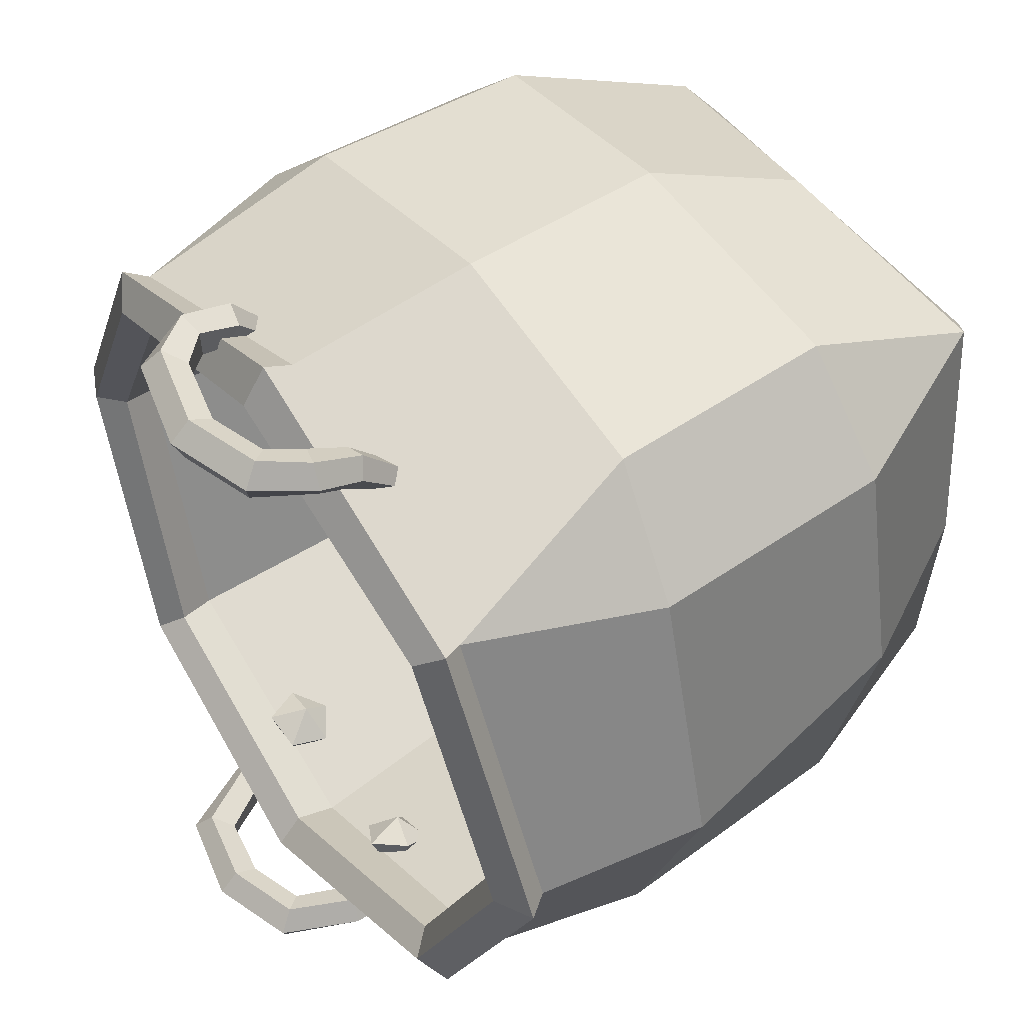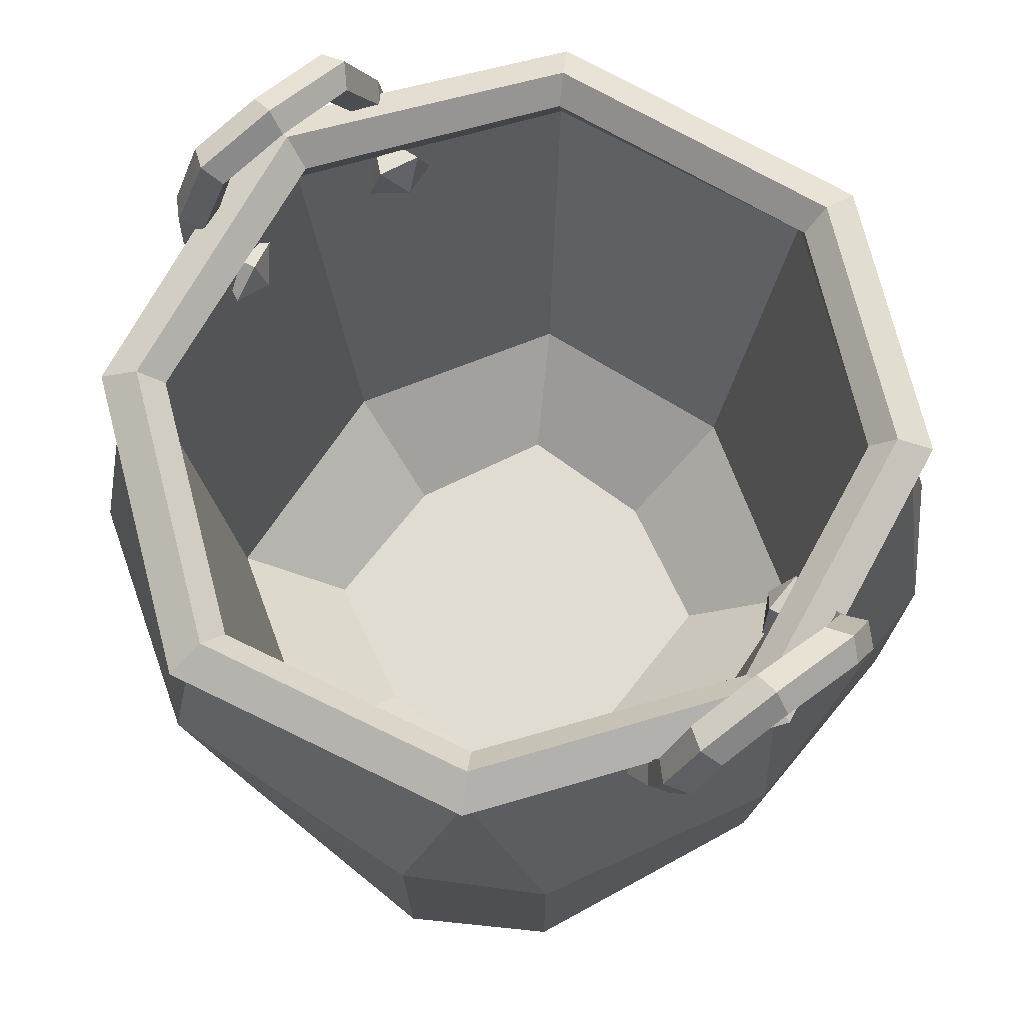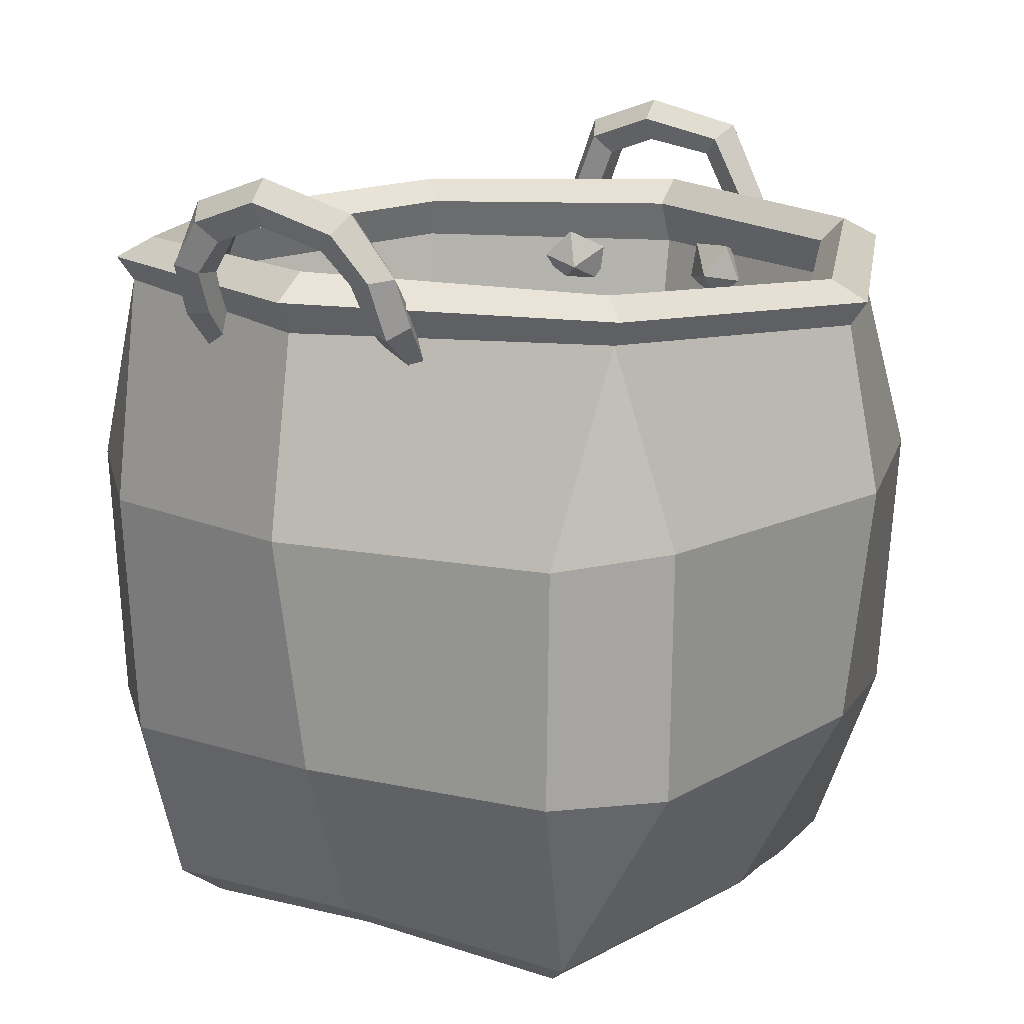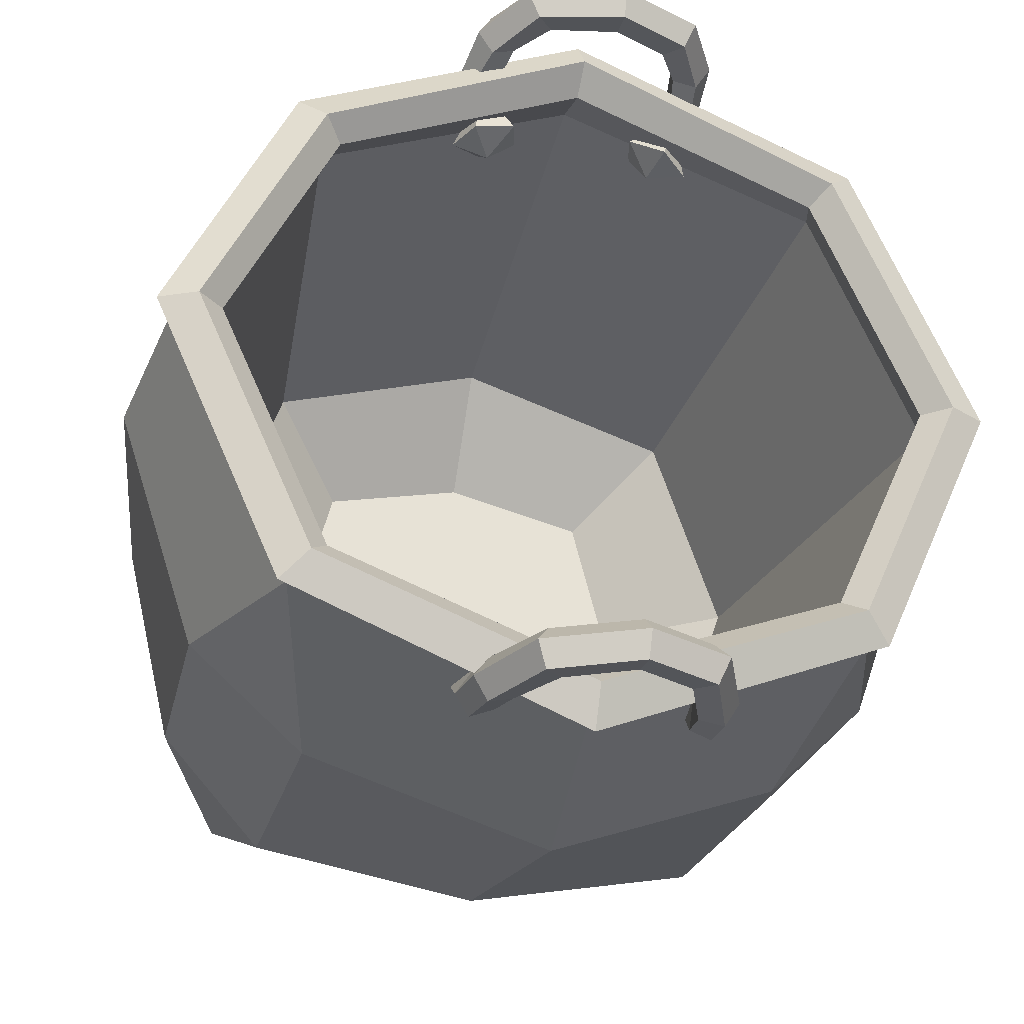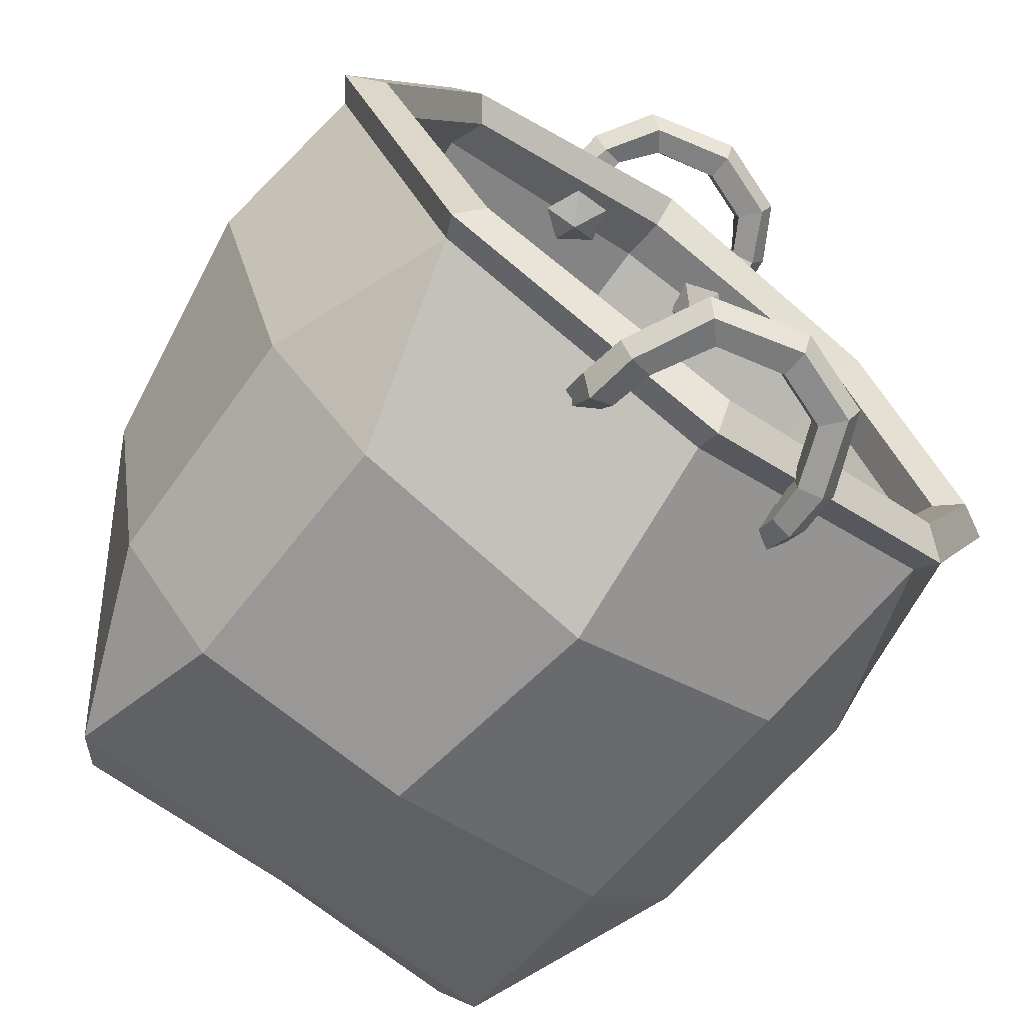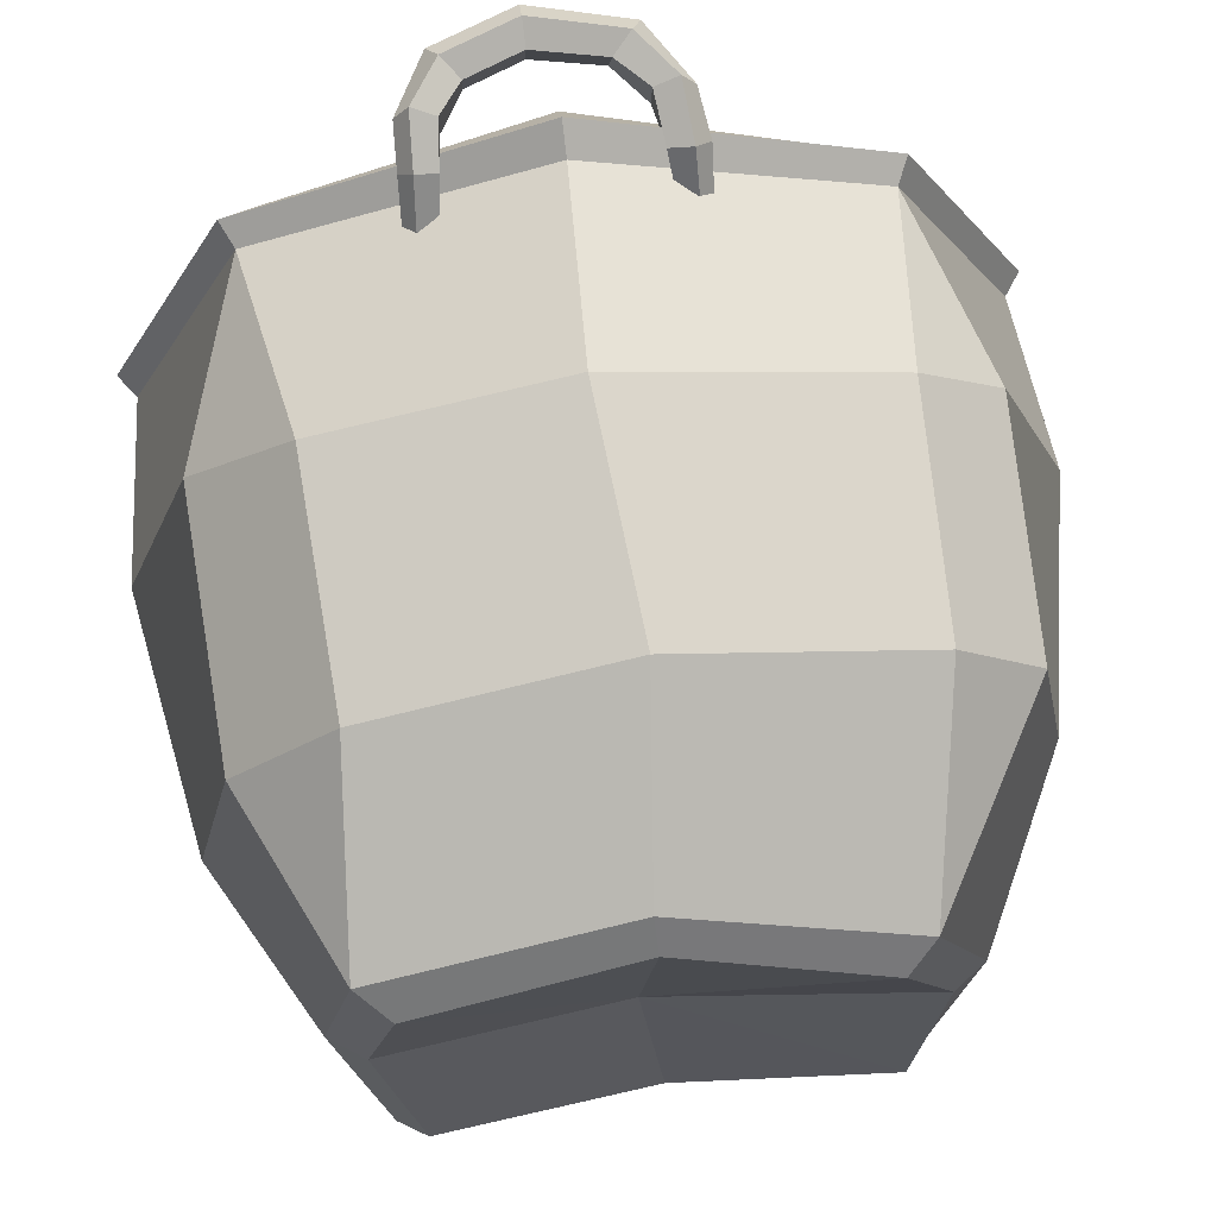
<metadata>
{"format":"obj","ext":"obj","renderer":"f3d","projection":"perspective","resolution":1024,"background":"white","views":[{"elev":50.5,"azim":-126.3,"up":"+Z"},{"elev":69.0,"azim":-39.1,"up":"+Y"},{"elev":13.5,"azim":31.8,"up":"+Y"},{"elev":-29.8,"azim":165.6,"up":"+Z"},{"elev":-67.6,"azim":142.3,"up":"+Z"},{"elev":71.0,"azim":-7.7,"up":"+Z"}]}
</metadata>
<code>
v -1.311 51.11 -20.54
v -1.311 49.58 -21.39
v -1.311 49.92 -23.11
v -1.311 51.65 -23.32
v -1.311 52.39 -21.73
v -5.824 49.61 -20.84
v -4.772 48.41 -21.62
v -4.772 48.75 -23.34
v -5.824 50.16 -23.61
v -6.474 50.69 -22.07
v -7.876 43.6 -21.23
v -6.532 43.31 -21.6
v -6.532 42.59 -22.91
v -7.876 42.44 -23.35
v -8.707 43.06 -22.31
v -8.123 41.3 -19.68
v -6.93 41.04 -19.92
v -6.9 40.2 -20.56
v -8.09 40.27 -21.05
v -8.83 40.62 -20.17
v 3.992 49.84 -21.15
v 2.886 48.7 -21.96
v 3.032 48.96 -23.68
v 4.228 50.26 -23.94
v 4.821 50.8 -22.38
v 6.841 43.62 -21.21
v 5.328 43.39 -21.56
v 5.222 42.44 -22.9
v 6.67 42.09 -23.38
v 7.67 42.82 -22.34
v 6.827 41.18 -19.93
v 5.625 41.11 -20.25
v 5.548 40.55 -20.69
v 6.702 40.19 -20.98
v 7.492 40.54 -20.71
v -7.679 45.45 -21.1
v -6.236 45.03 -21.7
v -6.236 45.13 -23.44
v -7.679 45.61 -23.92
v -8.571 45.81 -22.47
v 6.275 45.53 -21.13
v 7.257 45.69 -22.49
v 6.381 45.54 -23.96
v 4.859 45.29 -23.5
v 4.794 45.29 -21.76
v -6.207 42.86 -18.19
v -4.149 41.74 -19.49
v -4.756 39.26 -19.89
v -7.469 38.99 -19.24
v -8.085 41.08 -17.77
v -6.706 42.33 -19.79
v -5.644 41.7 -20.51
v -5.996 40.26 -20.74
v -7.276 40 -20.16
v -7.715 41.28 -19.57
v -5.685 40.29 -17.79
v 6.719 42.73 -17.91
v 4.098 42.68 -18.45
v 3.446 40.23 -18.88
v 5.663 38.77 -18.59
v 7.685 40.32 -17.99
v 6.367 42.32 -19.54
v 4.815 42.23 -19.77
v 4.398 40.66 -20.04
v 5.691 39.78 -19.98
v 6.908 40.81 -19.68
v 5.394 40.57 -17.16
v -1.311 50.38 23.6
v -1.311 48.63 23.76
v -1.311 48.25 25.47
v -1.311 49.76 26.36
v -1.311 51.07 25.2
v -5.824 48.89 23.26
v -4.772 47.47 23.5
v -4.772 47.09 25.21
v -5.824 48.27 26.03
v -6.474 49.38 24.83
v -7.876 43.6 22.31
v -6.532 43.31 22.67
v -6.532 42.59 23.98
v -7.876 42.44 24.42
v -8.707 43.06 23.39
v -8.123 41.3 20.75
v -6.93 41.04 20.99
v -6.9 40.2 21.64
v -8.09 40.27 22.13
v -8.83 40.62 21.25
v 3.992 48.97 23.64
v 2.886 47.6 23.92
v 3.032 47.15 25.61
v 4.228 48.23 26.37
v 4.821 49.36 25.16
v 6.841 43.62 22.29
v 5.328 43.39 22.63
v 5.222 42.44 23.97
v 6.67 42.09 24.45
v 7.67 42.82 23.41
v 6.827 41.18 21.01
v 5.625 41.11 21.32
v 5.548 40.55 21.77
v 6.702 40.19 22.05
v 7.492 40.54 21.79
v -7.679 45.45 22.96
v -6.236 45.03 23.56
v -6.236 45.13 25.31
v -7.679 45.61 25.78
v -8.571 45.81 24.33
v 6.275 45.53 23
v 7.257 45.69 24.36
v 6.381 45.54 25.82
v 4.859 45.29 25.37
v 4.794 45.29 23.62
v -6.207 42.86 19.26
v -4.149 41.74 20.57
v -4.756 39.26 20.96
v -7.469 38.99 20.31
v -8.085 41.08 18.85
v -6.706 42.33 20.86
v -5.644 41.7 21.59
v -5.996 40.26 21.82
v -7.276 40 21.23
v -7.715 41.28 20.65
v -5.685 40.29 18.86
v 6.719 42.73 18.98
v 4.098 42.68 19.53
v 3.446 40.23 19.95
v 5.663 38.77 19.67
v 7.685 40.32 19.07
v 6.367 42.32 20.62
v 4.815 42.23 20.84
v 4.398 40.66 21.11
v 5.691 39.78 21.06
v 6.908 40.81 20.75
v 5.394 40.57 18.24
v -17.75 42.9 17.49
v 17.75 41.83 17.49
v -17.75 43.62 -16.41
v 17.75 42.9 -16.41
v 6.1e-05 43.65 -23.85
v 6.1e-05 42.04 24.82
v -25.43 42.58 0.5375
v 25.43 41.51 1.914
v 6.1e-05 14.98 -23.73
v 24.27 15.5 -1.273
v 0.5521 15.18 24.7
v -24.27 14.41 0.5375
v -15.94 1.497 -15.4
v 15.94 2.343 -15.4
v -16.03 2.575 16.57
v 13.33 1.497 15.61
v -1.255 30.87 -26.37
v 26.91 30.9 0.5375
v -0.5521 29.65 26.2
v -26.91 31.35 -0.6394
v 21.75 30.87 -15.1
v 21.05 14.41 -13.86
v 14.47 14.41 -21.16
v 14.42 30.87 -21.61
v 21.05 14.41 16.28
v 15.74 14.41 21.58
v 16.24 29.12 22.09
v 21.55 29.8 16.78
v -14.86 14.41 21.76
v -21.23 14.41 15.39
v -21.81 30.87 15.98
v -15.44 29.59 22.35
v -14.86 15.34 -20.69
v -21.23 15.34 -14.32
v -21.81 31.81 -14.91
v -15.44 31.81 -21.28
v -14.05 0 -13.5
v -14.14 0.9511 14.67
v 14.04 0 -13.5
v 11.6 0 13.83
v -1.367 3.838 -0.5553
v -0.8031 3.706 18.7
v -0.7072 2.146 16.56
v 0.05524 1.67 -15.81
v 0.06171 3.167 -18.02
v -18.58 3.706 0.625
v -16.38 2.146 0.625
v 15.73 1.67 0.1236
v 17.84 3.167 0.05625
v -18.5 44.4 18.21
v 6.1e-05 43.96 25.86
v -18.5 45.12 -17.13
v 6.1e-05 45.31 -24.99
v -26.52 44.08 0.5375
v 18.5 43.33 18.21
v 26.52 43.01 1.914
v 18.5 44.4 -17.13
v -16.83 45.62 16.6
v 6.1e-05 45.52 23.56
v -16.83 46.34 -15.53
v 6.1e-05 46.66 -22.44
v -24.11 45.3 0.5375
v 16.83 44.55 16.6
v 24.11 44.23 1.914
v 16.83 45.62 -15.53
v -15.66 44.15 15.49
v 6.1e-05 43.63 21.97
v -15.66 44.87 -14.42
v 6.1e-05 45.03 -20.69
v -22.44 43.83 0.5375
v 15.66 43.08 15.49
v 22.44 42.76 1.914
v 15.66 44.15 -14.42
v -16.45 41.62 16.24
v 6.1e-05 40.4 23.04
v -16.45 42.34 -15.17
v 6.1e-05 42.24 -21.87
v -23.57 41.3 0.5375
v 16.45 40.55 16.24
v 23.57 40.23 0.5375
v 16.45 41.62 -15.17
v -14.14 13.95 14.04
v -3.1e-05 13.95 18.43
v -14.14 13.95 -12.97
v -3.1e-05 13.95 -17.36
v -18.74 13.95 0.5375
v 14.14 13.95 14.04
v 18.74 13.95 0.5375
v 14.14 13.95 -12.97
v -9.248 8.529 9.368
v -3.1e-05 8.529 11.51
v -9.248 8.529 -8.293
v -3.1e-05 8.529 -10.44
v -11.49 8.529 0.5375
v 9.248 8.529 9.368
v 11.49 8.529 0.5375
v 9.248 8.529 -8.293
f 6 7 2 1
f 7 8 3 2
f 8 9 4 3
f 9 10 5 4
f 10 6 1 5
f 11 12 37 36
f 12 13 38 37
f 13 14 39 38
f 14 15 40 39
f 15 11 36 40
f 12 11 16 17
f 13 12 17 18
f 14 13 18 19
f 15 14 19 20
f 11 15 20 16
f 21 1 2 22
f 22 2 3 23
f 23 3 4 24
f 24 4 5 25
f 25 5 1 21
f 26 41 45 27
f 27 45 44 28
f 28 44 43 29
f 29 43 42 30
f 30 42 41 26
f 27 32 31 26
f 28 33 32 27
f 29 34 33 28
f 30 35 34 29
f 26 31 35 30
f 37 7 6 36
f 38 8 7 37
f 39 9 8 38
f 40 10 9 39
f 36 6 10 40
f 42 25 21 41
f 43 24 25 42
f 44 23 24 43
f 45 22 23 44
f 41 21 22 45
f 46 47 52 51
f 47 48 53 52
f 48 49 54 53
f 49 50 55 54
f 50 46 51 55
f 47 46 56
f 48 47 56
f 49 48 56
f 50 49 56
f 46 50 56
f 57 62 63 58
f 58 63 64 59
f 59 64 65 60
f 60 65 66 61
f 61 66 62 57
f 58 67 57
f 59 67 58
f 60 67 59
f 61 67 60
f 57 67 61
f 73 68 69 74
f 74 69 70 75
f 75 70 71 76
f 76 71 72 77
f 77 72 68 73
f 78 103 104 79
f 79 104 105 80
f 80 105 106 81
f 81 106 107 82
f 82 107 103 78
f 79 84 83 78
f 80 85 84 79
f 81 86 85 80
f 82 87 86 81
f 78 83 87 82
f 88 89 69 68
f 89 90 70 69
f 90 91 71 70
f 91 92 72 71
f 92 88 68 72
f 93 94 112 108
f 94 95 111 112
f 95 96 110 111
f 96 97 109 110
f 97 93 108 109
f 94 93 98 99
f 95 94 99 100
f 96 95 100 101
f 97 96 101 102
f 93 97 102 98
f 104 103 73 74
f 105 104 74 75
f 106 105 75 76
f 107 106 76 77
f 103 107 77 73
f 109 108 88 92
f 110 109 92 91
f 111 110 91 90
f 112 111 90 89
f 108 112 89 88
f 113 118 119 114
f 114 119 120 115
f 115 120 121 116
f 116 121 122 117
f 117 122 118 113
f 114 123 113
f 115 123 114
f 116 123 115
f 117 123 116
f 113 123 117
f 124 125 130 129
f 125 126 131 130
f 126 127 132 131
f 127 128 133 132
f 128 124 129 133
f 125 124 134
f 126 125 134
f 127 126 134
f 128 127 134
f 124 128 134
f 148 157 156
f 143 167 170 151
f 156 157 158 155
f 152 162 159 144
f 145 160 161 153
f 153 166 163 145
f 146 164 165 154
f 169 168 146 154
f 145 163 149 176
f 146 168 147 180
f 151 170 137 139
f 155 158 138
f 142 136 162 152
f 153 161 136 140
f 140 135 166 153
f 154 165 135 141
f 152 155 138 142
f 144 156 155 152
f 144 159 150 183
f 143 157 148 179
f 158 157 143 151
f 138 158 151 139
f 160 159 162 161
f 150 159 160
f 161 162 136
f 137 169 154 141
f 164 163 166 165
f 167 168 169 170
f 149 163 164
f 165 166 135
f 167 147 168
f 169 137 170
f 147 167 143 179
f 149 164 146 180
f 150 160 145 176
f 148 156 144 183
f 149 180 181 172
f 178 179 148 173
f 182 183 150 174
f 150 176 177 174
f 172 181 175
f 175 178 173
f 175 182 174
f 174 177 175
f 177 176 149 172
f 175 177 172
f 171 178 175
f 147 179 178 171
f 181 180 147 171
f 175 181 171
f 173 182 175
f 148 183 182 173
f 135 140 185 184
f 139 137 186 187
f 141 135 184 188
f 136 142 190 189
f 138 139 187 191
f 140 136 189 185
f 137 141 188 186
f 142 138 191 190
f 184 185 193 192
f 187 186 194 195
f 188 184 192 196
f 189 190 198 197
f 191 187 195 199
f 185 189 197 193
f 186 188 196 194
f 190 191 199 198
f 192 193 201 200
f 195 194 202 203
f 196 192 200 204
f 197 198 206 205
f 199 195 203 207
f 193 197 205 201
f 194 196 204 202
f 198 199 207 206
f 200 201 209 208
f 203 202 210 211
f 204 200 208 212
f 205 206 214 213
f 207 203 211 215
f 201 205 213 209
f 202 204 212 210
f 206 207 215 214
f 208 209 217 216
f 211 210 218 219
f 212 208 216 220
f 213 214 222 221
f 215 211 219 223
f 209 213 221 217
f 210 212 220 218
f 214 215 223 222
f 216 217 225 224
f 219 218 226 227
f 220 216 224 228
f 221 222 230 229
f 223 219 227 231
f 217 221 229 225
f 218 220 228 226
f 222 223 231 230
f 225 229 230 231 227 226 228 224

</code>
